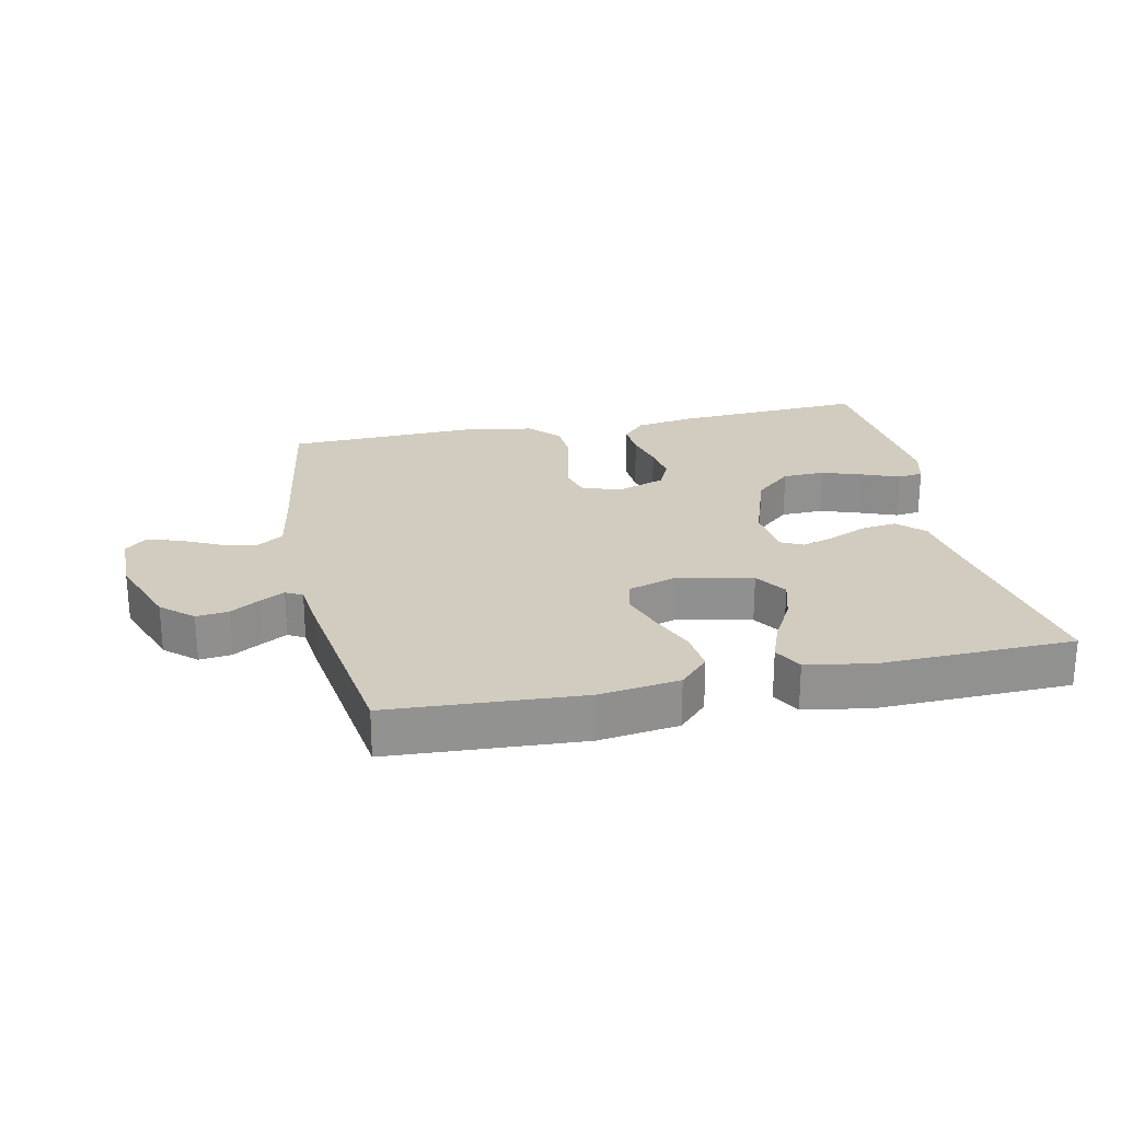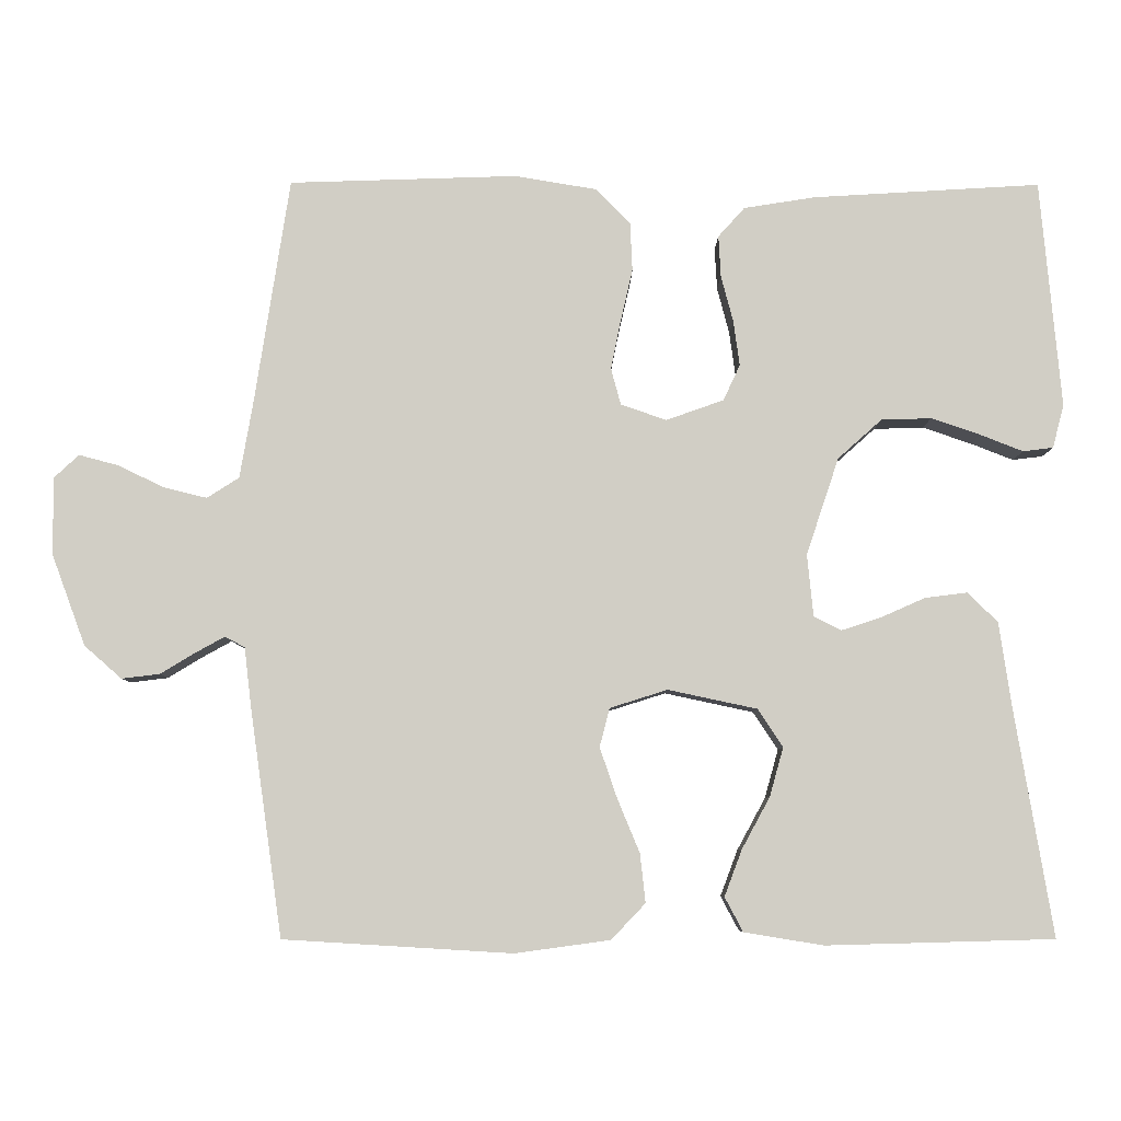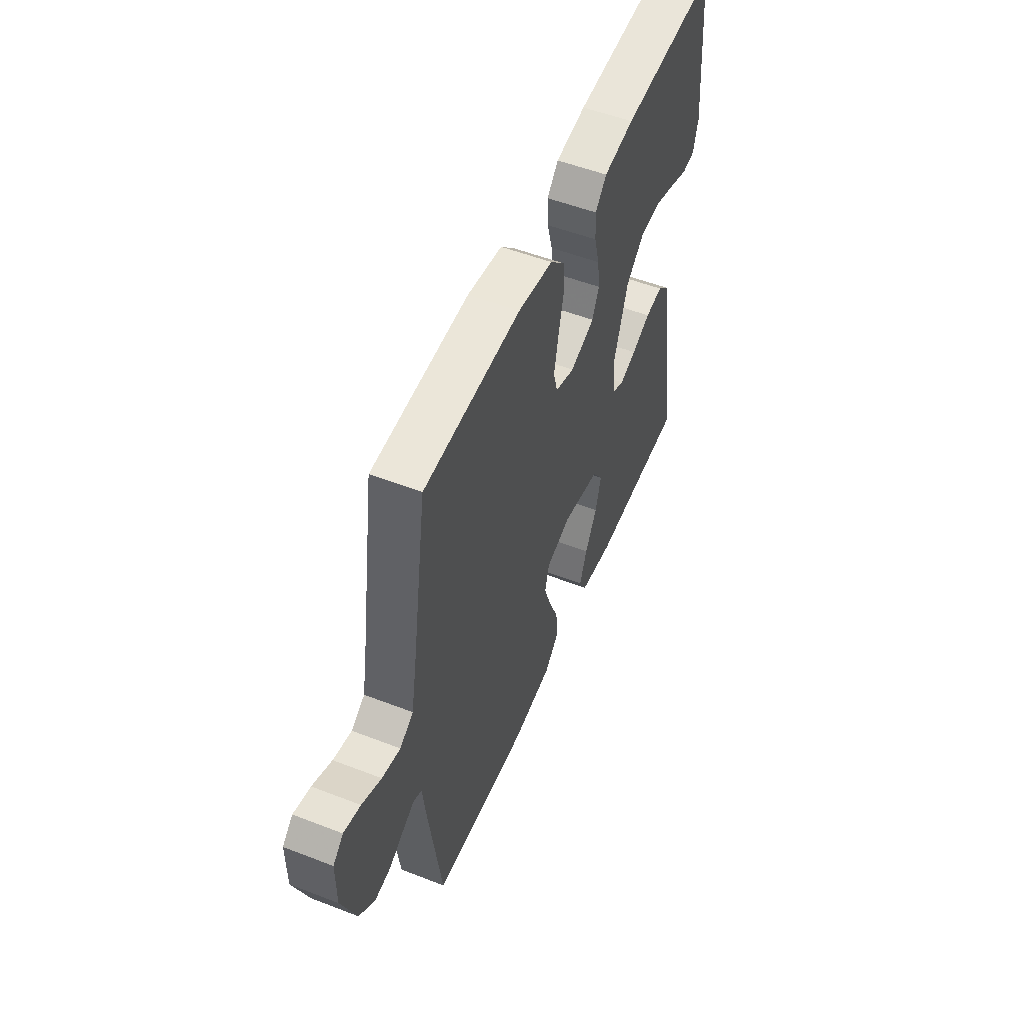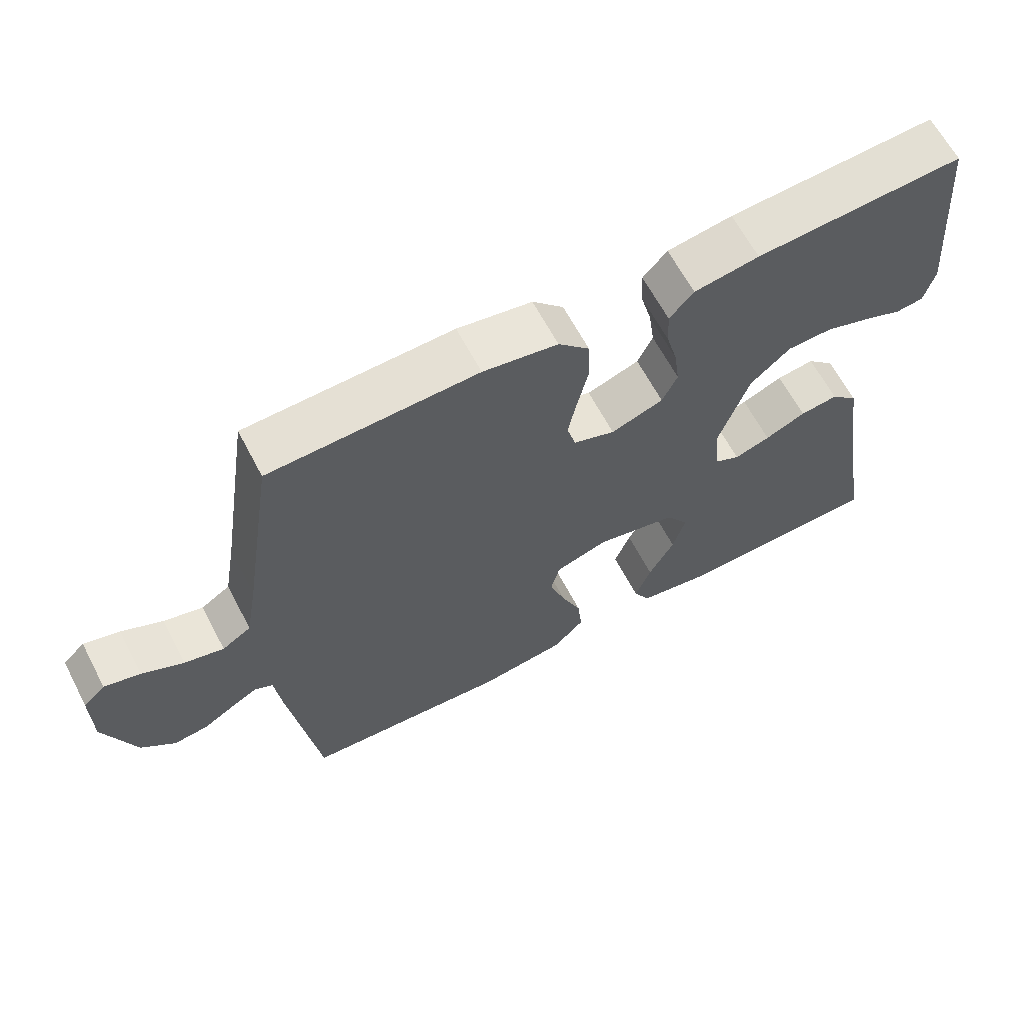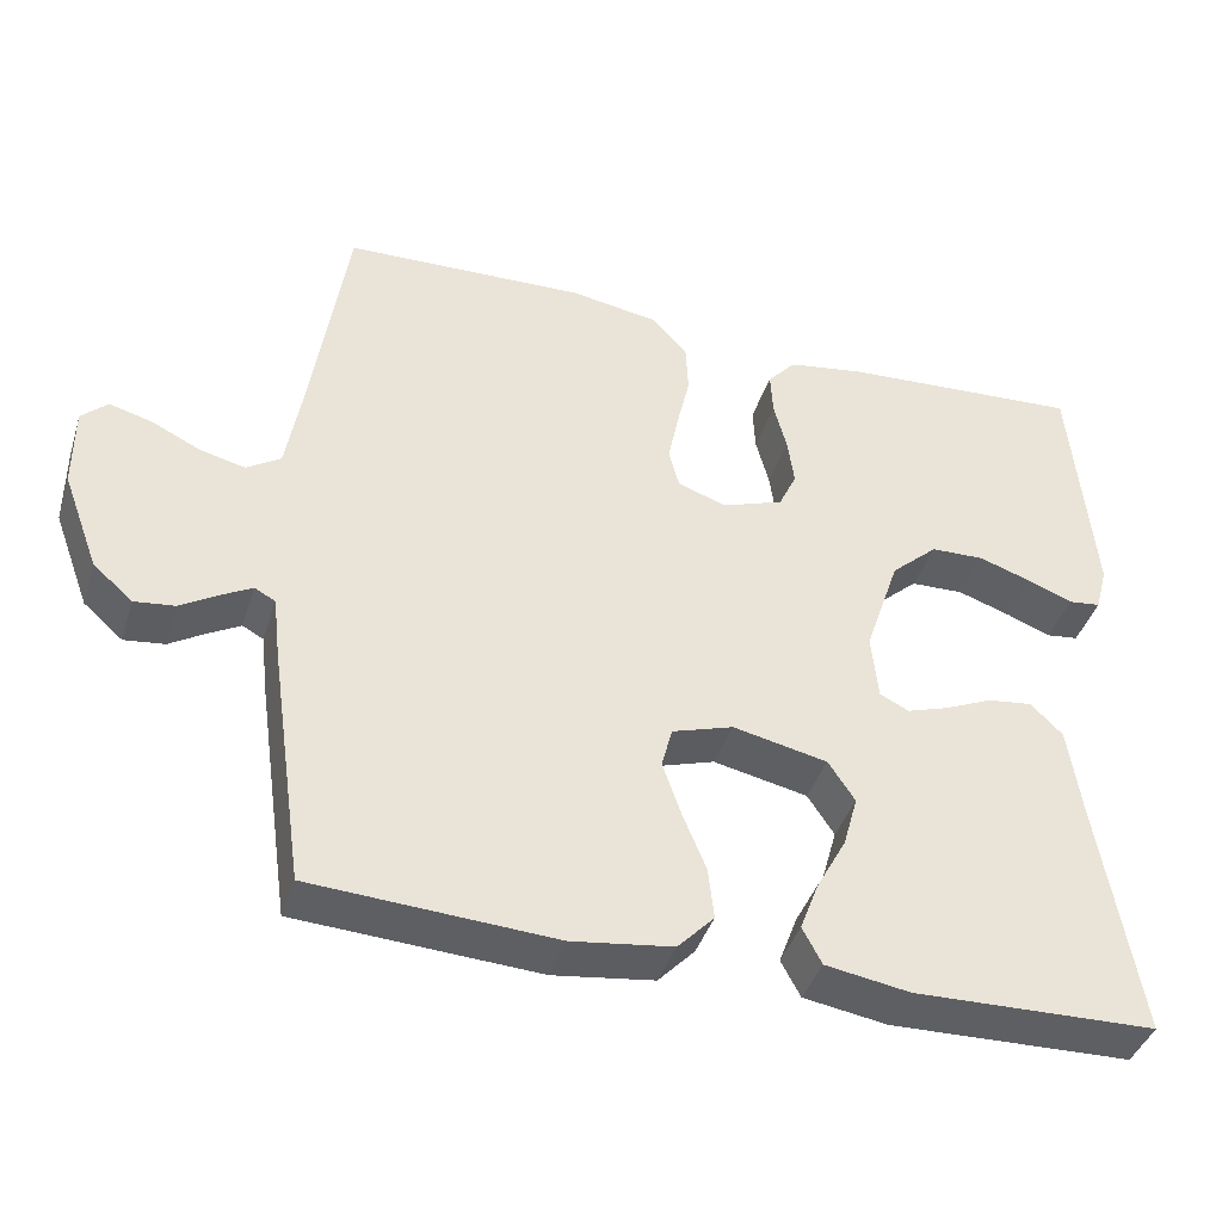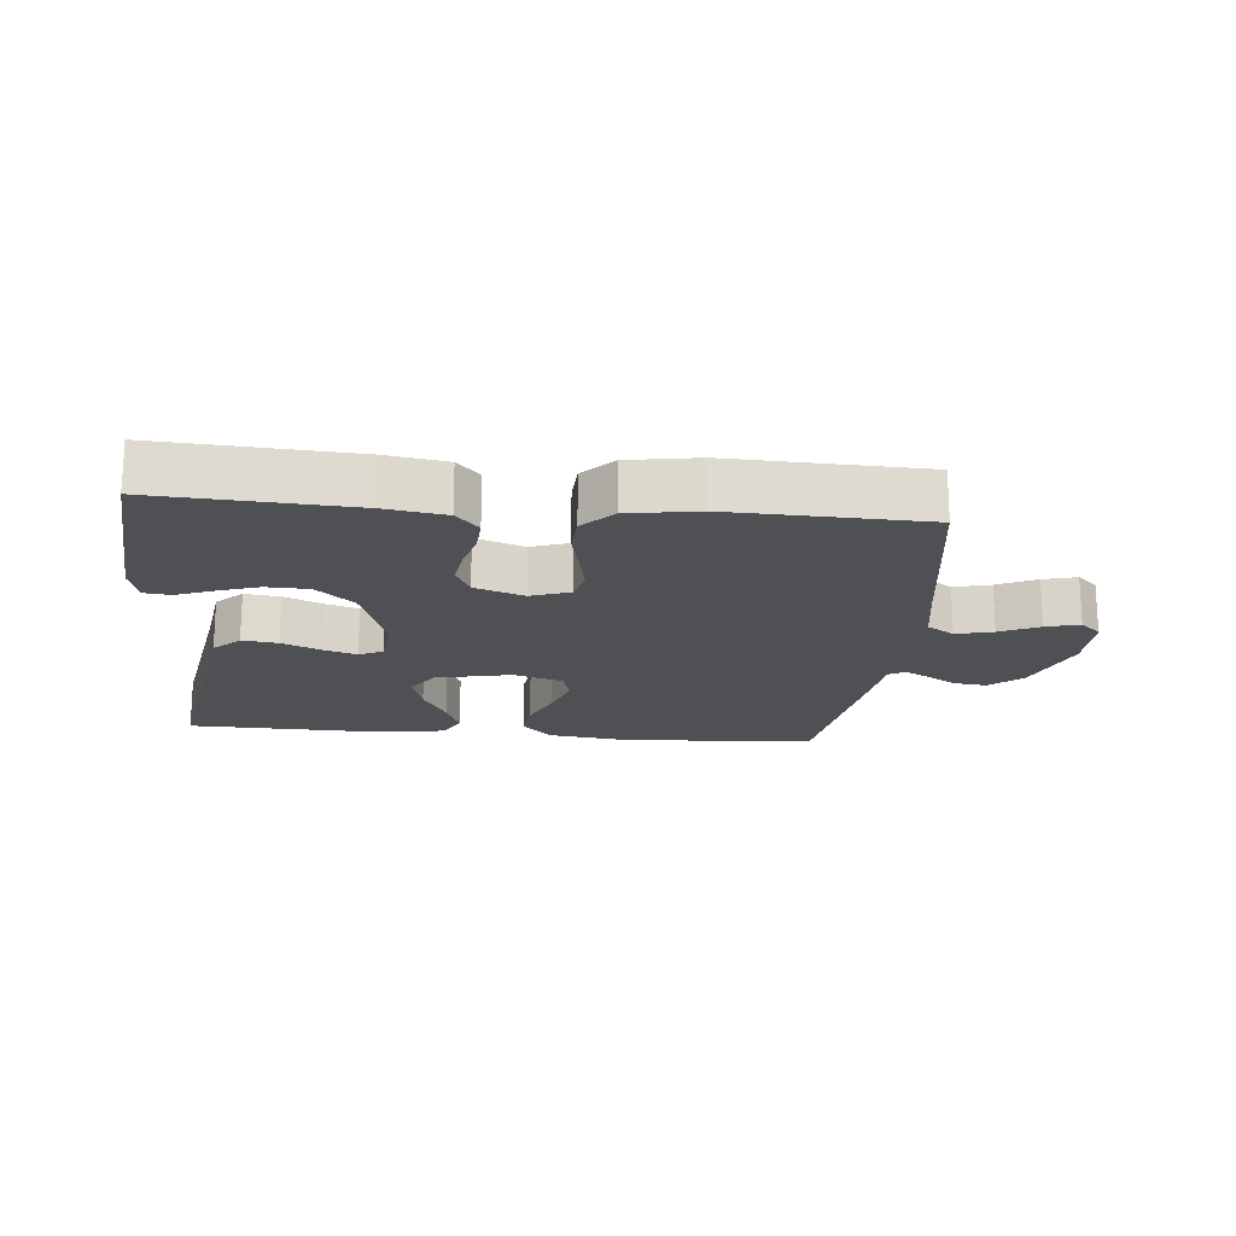
<metadata>
{"format":"obj","ext":"obj","renderer":"f3d","projection":"perspective","resolution":1024,"background":"white","views":[{"elev":24.2,"azim":168.1,"up":"+Y"},{"elev":-7.0,"azim":179.4,"up":"+Z"},{"elev":53.3,"azim":112.5,"up":"+Z"},{"elev":63.9,"azim":152.3,"up":"+Z"},{"elev":-40.8,"azim":162.9,"up":"+Z"},{"elev":-18.7,"azim":-5.4,"up":"+Y"}]}
</metadata>
<code>
v -0.5 0.07 -0.5
v -0.45 0.07 -0.2
v -0.434 0.07 -0.089
v -0.394 0.07 -0.05
v -0.339 0.07 -0.057
v -0.28 0.07 -0.083
v -0.228 0.07 -0.1
v -0.192 0.07 -0.082
v -0.184 0.07 0
v -0.227 0.07 0.128
v -0.285 0.07 0.18
v -0.351 0.07 0.182
v -0.416 0.07 0.16
v -0.472 0.07 0.138
v -0.512 0.07 0.143
v -0.527 0.07 0.2
v -0.5 0.07 0.5
v -0.2 0.07 0.482
v -0.106 0.07 0.467
v -0.071 0.07 0.428
v -0.074 0.07 0.373
v -0.09 0.07 0.312
v -0.098 0.07 0.253
v -0.076 0.07 0.206
v 0 0.07 0.179
v 0.06 0.07 0.2
v 0.073 0.07 0.248
v 0.06 0.07 0.312
v 0.044 0.07 0.382
v 0.047 0.07 0.445
v 0.092 0.07 0.492
v 0.2 0.07 0.51
v 0.5 0.07 0.5
v 0.546 0.07 0.2
v 0.563 0.07 0.101
v 0.605 0.07 0.074
v 0.662 0.07 0.088
v 0.722 0.07 0.117
v 0.774 0.07 0.131
v 0.806 0.07 0.101
v 0.806 0.07 0
v 0.761 0.07 -0.121
v 0.712 0.07 -0.164
v 0.662 0.07 -0.158
v 0.616 0.07 -0.13
v 0.578 0.07 -0.109
v 0.552 0.07 -0.123
v 0.543 0.07 -0.2
v 0.5 0.07 -0.5
v 0.2 0.07 -0.518
v 0.075 0.07 -0.501
v 0.03 0.07 -0.454
v 0.037 0.07 -0.39
v 0.066 0.07 -0.32
v 0.089 0.07 -0.253
v 0.076 0.07 -0.202
v 0 0.07 -0.178
v -0.117 0.07 -0.203
v -0.15 0.07 -0.253
v -0.132 0.07 -0.317
v -0.095 0.07 -0.385
v -0.072 0.07 -0.446
v -0.096 0.07 -0.491
v -0.2 0.07 -0.508
v -0.5 0 -0.5
v -0.45 0 -0.2
v -0.434 0 -0.089
v -0.394 0 -0.05
v -0.339 0 -0.057
v -0.28 0 -0.083
v -0.228 0 -0.1
v -0.192 0 -0.082
v -0.184 0 0
v -0.227 0 0.128
v -0.285 0 0.18
v -0.351 0 0.182
v -0.416 0 0.16
v -0.472 0 0.138
v -0.512 0 0.143
v -0.527 0 0.2
v -0.5 0 0.5
v -0.2 0 0.482
v -0.106 0 0.467
v -0.071 0 0.428
v -0.074 0 0.373
v -0.09 0 0.312
v -0.098 0 0.253
v -0.076 0 0.206
v 0 0 0.179
v 0.06 0 0.2
v 0.073 0 0.248
v 0.06 0 0.312
v 0.044 0 0.382
v 0.047 0 0.445
v 0.092 0 0.492
v 0.2 0 0.51
v 0.5 0 0.5
v 0.546 0 0.2
v 0.563 0 0.101
v 0.605 0 0.074
v 0.662 0 0.088
v 0.722 0 0.117
v 0.774 0 0.131
v 0.806 0 0.101
v 0.806 0 0
v 0.761 0 -0.121
v 0.712 0 -0.164
v 0.662 0 -0.158
v 0.616 0 -0.13
v 0.578 0 -0.109
v 0.552 0 -0.123
v 0.543 0 -0.2
v 0.5 0 -0.5
v 0.2 0 -0.518
v 0.075 0 -0.501
v 0.03 0 -0.454
v 0.037 0 -0.39
v 0.066 0 -0.32
v 0.089 0 -0.253
v 0.076 0 -0.202
v 0 0 -0.178
v -0.117 0 -0.203
v -0.15 0 -0.253
v -0.132 0 -0.317
v -0.095 0 -0.385
v -0.072 0 -0.446
v -0.096 0 -0.491
v -0.2 0 -0.508
f 63 64 1 2
f 60 61 62 63
f 59 60 63 2
f 58 59 2 3
f 57 58 3 4
f 56 57 4
f 51 52 53 54
f 51 54 55
f 50 51 55
f 47 48 49 50
f 47 50 55 56
f 42 43 44 45
f 42 45 46
f 41 42 46
f 40 41 46
f 37 38 39 40
f 36 37 40 46
f 35 36 46 47
f 31 32 33 34
f 28 29 30 31
f 27 28 31 34
f 26 27 34 35
f 19 20 21 22
f 19 22 23
f 18 19 23
f 17 18 23
f 16 17 23 24
f 13 14 15 16
f 12 13 16
f 11 12 16 24
f 4 5 6
f 4 6 7
f 56 4 7
f 47 56 7 8
f 25 26 35 47
f 25 47 8 9
f 10 11 24 25
f 9 10 25
f 66 65 128 127
f 127 126 125 124
f 66 127 124 123
f 67 66 123 122
f 68 67 122 121
f 68 121 120
f 118 117 116 115
f 119 118 115
f 119 115 114
f 114 113 112 111
f 120 119 114 111
f 109 108 107 106
f 110 109 106
f 110 106 105
f 110 105 104
f 104 103 102 101
f 110 104 101 100
f 111 110 100 99
f 98 97 96 95
f 95 94 93 92
f 98 95 92 91
f 99 98 91 90
f 86 85 84 83
f 87 86 83
f 87 83 82
f 87 82 81
f 88 87 81 80
f 80 79 78 77
f 80 77 76
f 88 80 76 75
f 70 69 68
f 71 70 68
f 71 68 120
f 72 71 120 111
f 111 99 90 89
f 73 72 111 89
f 89 88 75 74
f 89 74 73
f 1 65 66 2
f 2 66 67 3
f 3 67 68 4
f 4 68 69 5
f 5 69 70 6
f 6 70 71 7
f 7 71 72 8
f 8 72 73 9
f 9 73 74 10
f 10 74 75 11
f 11 75 76 12
f 12 76 77 13
f 13 77 78 14
f 14 78 79 15
f 15 79 80 16
f 16 80 81 17
f 17 81 82 18
f 18 82 83 19
f 19 83 84 20
f 20 84 85 21
f 21 85 86 22
f 22 86 87 23
f 23 87 88 24
f 24 88 89 25
f 25 89 90 26
f 26 90 91 27
f 27 91 92 28
f 28 92 93 29
f 29 93 94 30
f 30 94 95 31
f 31 95 96 32
f 32 96 97 33
f 33 97 98 34
f 34 98 99 35
f 35 99 100 36
f 36 100 101 37
f 37 101 102 38
f 38 102 103 39
f 39 103 104 40
f 40 104 105 41
f 41 105 106 42
f 42 106 107 43
f 43 107 108 44
f 44 108 109 45
f 45 109 110 46
f 46 110 111 47
f 47 111 112 48
f 48 112 113 49
f 49 113 114 50
f 50 114 115 51
f 51 115 116 52
f 52 116 117 53
f 53 117 118 54
f 54 118 119 55
f 55 119 120 56
f 56 120 121 57
f 57 121 122 58
f 58 122 123 59
f 59 123 124 60
f 60 124 125 61
f 61 125 126 62
f 62 126 127 63
f 63 127 128 64
f 64 128 65 1

</code>
